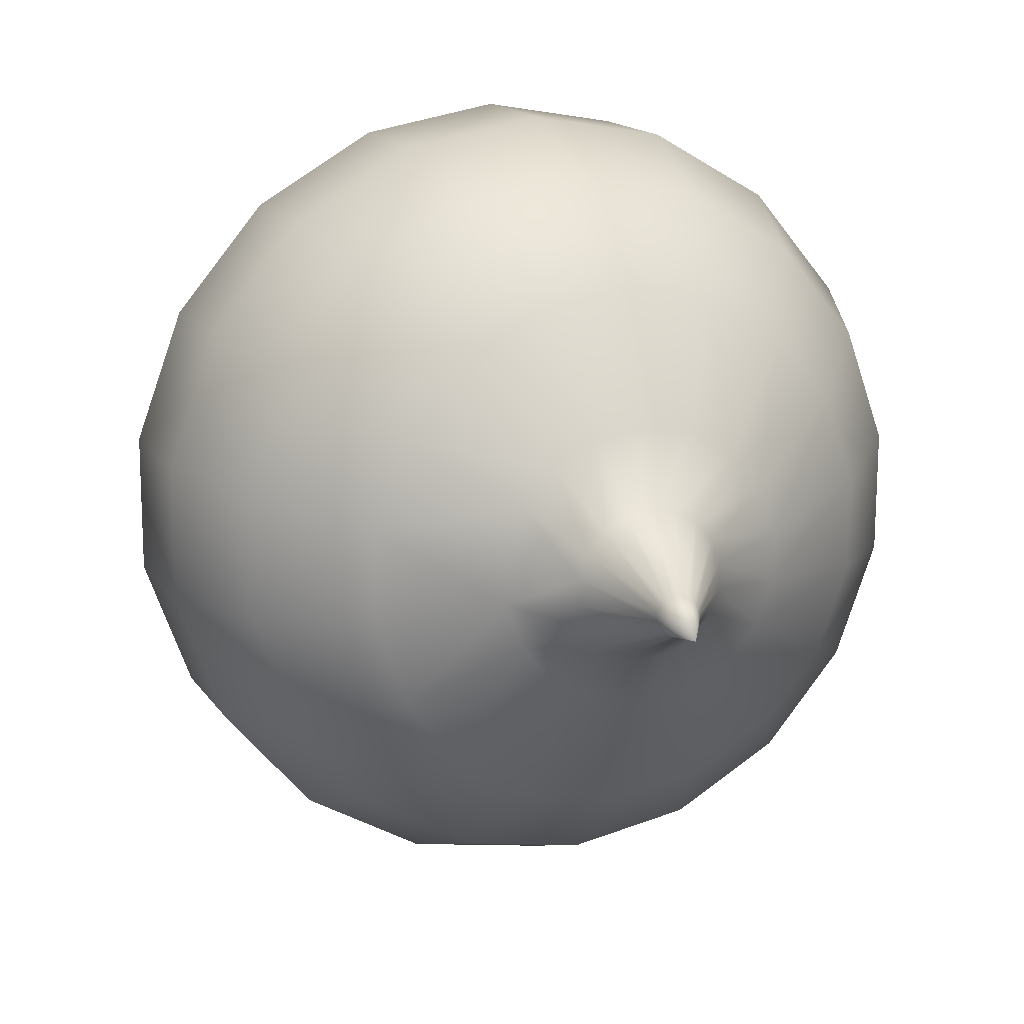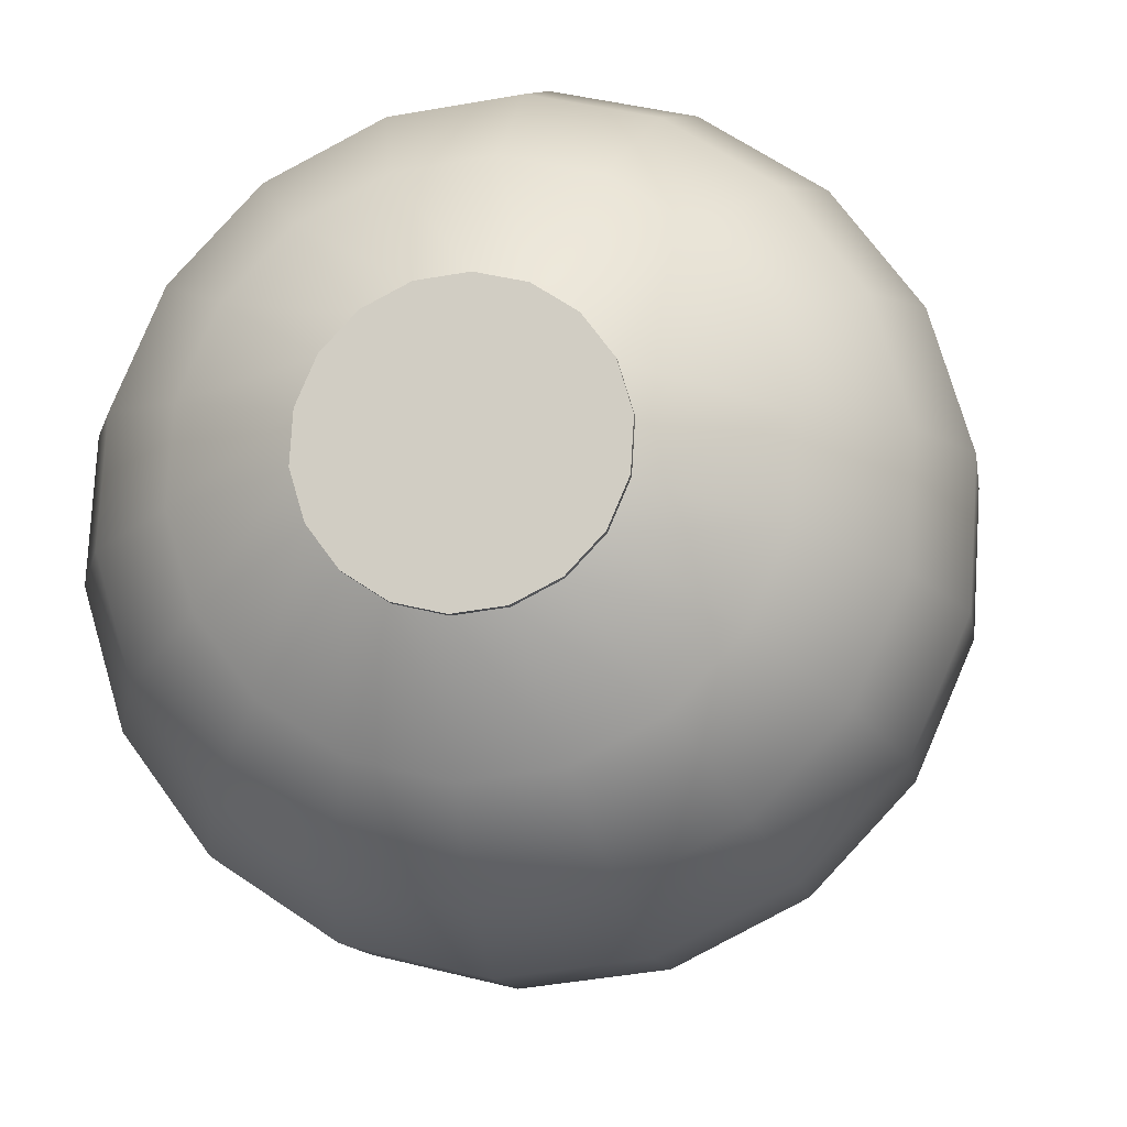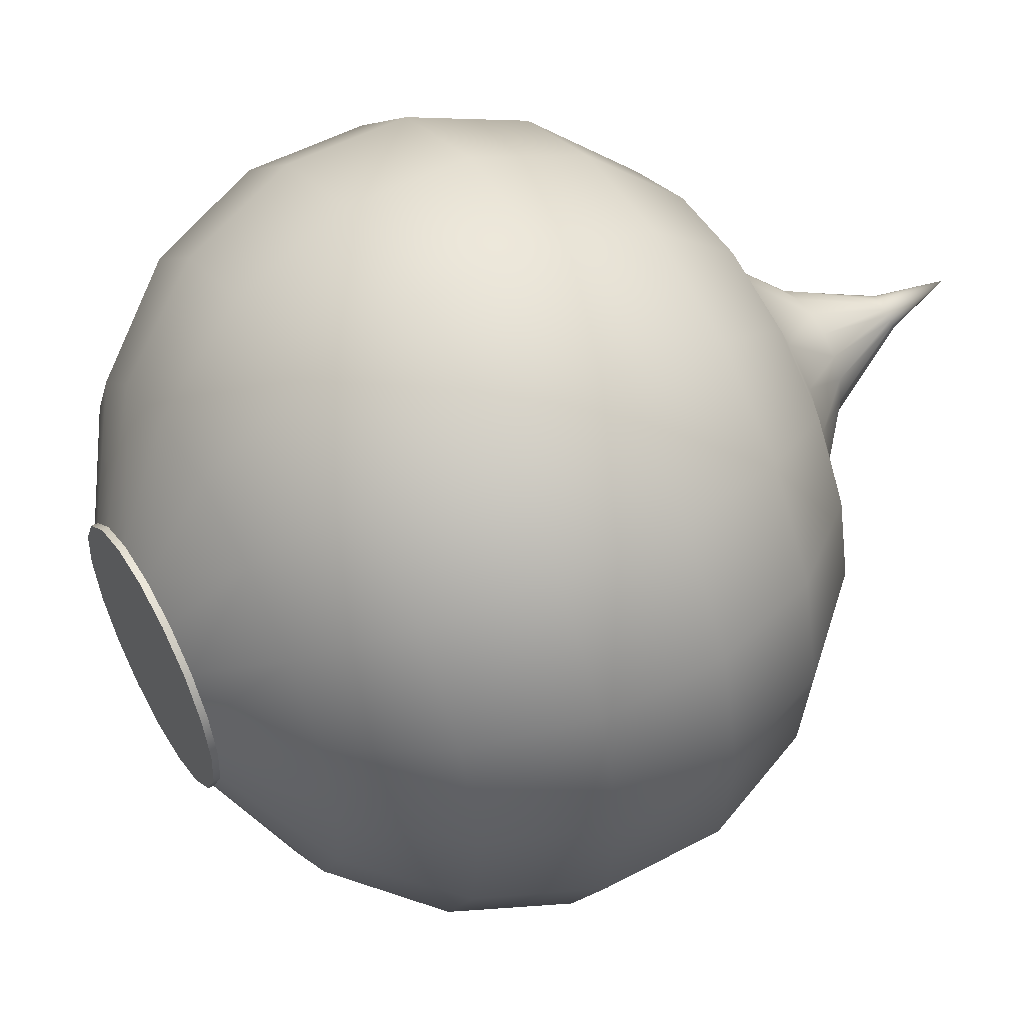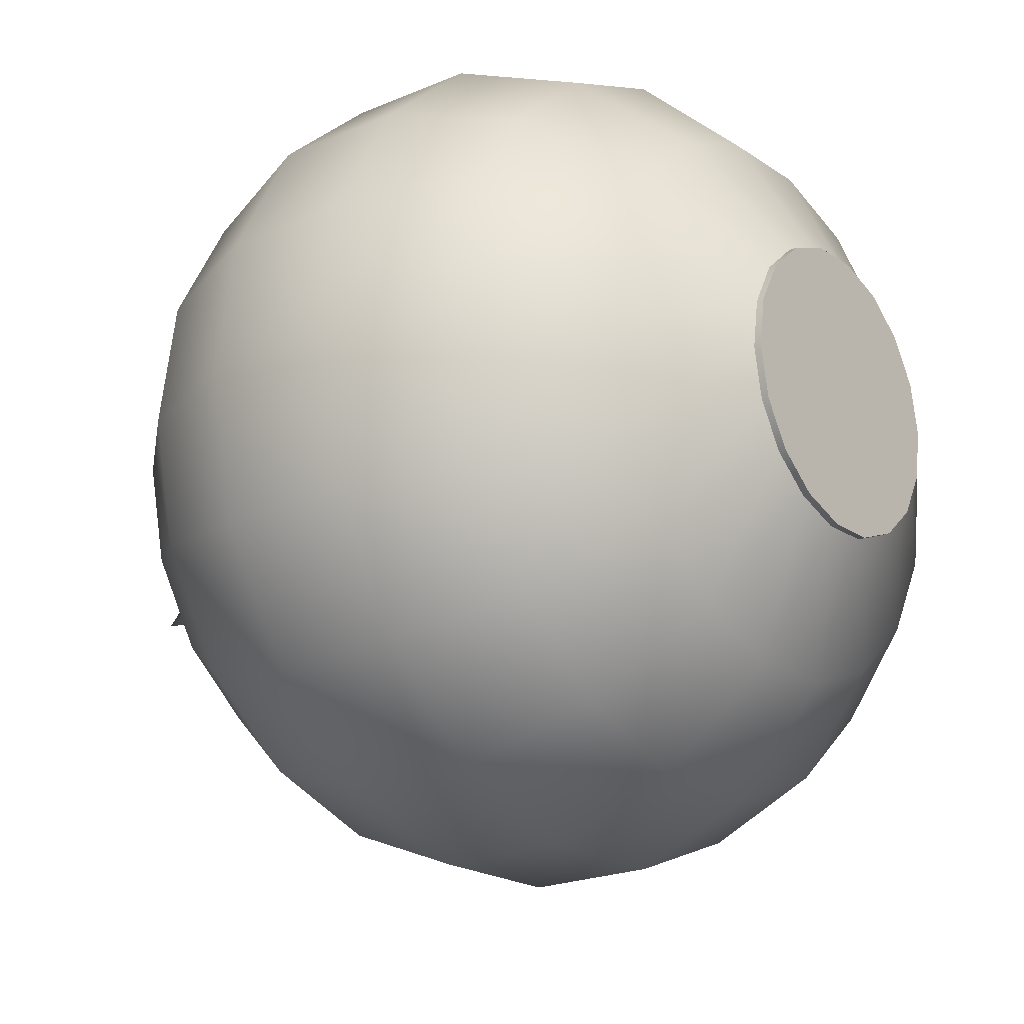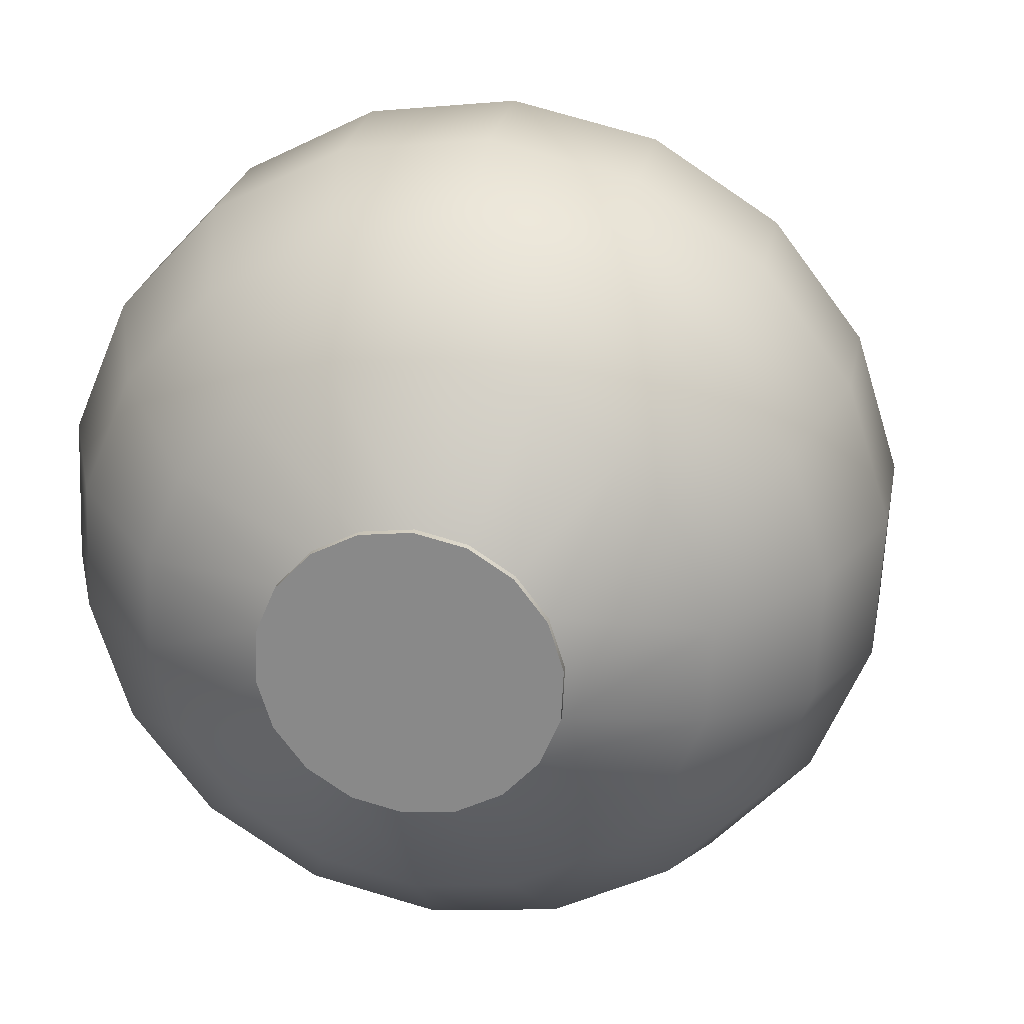
<metadata>
{"format":"obj","ext":"obj","renderer":"f3d","projection":"perspective","resolution":1024,"background":"white","views":[{"elev":-45.2,"azim":179.8,"up":"+Z"},{"elev":-39.2,"azim":35.3,"up":"+Y"},{"elev":-12.5,"azim":102.0,"up":"+Y"},{"elev":-68.3,"azim":-37.0,"up":"+Y"},{"elev":-2.4,"azim":36.9,"up":"+Y"}]}
</metadata>
<code>
g meger3d_Char_sundries_C11_4
v -0.1285 -0.1311 -0.1989
v -0.07317 -0.01113 -0.2259
v -0.1121 -0.011 -0.2113
v -0.05743 -0.1287 -0.2311
v -0.1911 -0.1096 -0.1573
v -0.1463 0.001726 -0.1914
v -0.2375 -0.06662 -0.1115
v -0.1717 0.02551 -0.1687
v -0.2622 -0.007465 -0.06684
v -0.1852 0.05748 -0.1459
v -0.2622 0.06077 -0.02882
v -0.1852 0.09379 -0.1256
v -0.2375 0.1298 -0.001993
v -0.1717 0.13 -0.1105
v -0.1911 0.1914 0.01041
v -0.1463 0.1619 -0.1022
v -0.1285 0.2381 0.00688
v -0.1121 0.1855 -0.1018
v -0.05743 0.2642 -0.01214
v -0.07317 0.1979 -0.1094
v -0.2681 -0.151 -0.04028
v -0.2055 -0.2089 -0.102
v -0.1213 -0.2379 -0.158
v -0.02548 -0.2346 -0.2014
v -0.2055 0.1967 0.1239
v -0.2681 0.1137 0.1072
v -0.1213 0.2596 0.1192
v -0.02548 0.2948 0.09354
v -0.09523 -0.3209 -0.0893
v 0.01372 -0.3172 -0.1387
v -0.191 -0.2879 -0.02565
v -0.2621 -0.2221 0.0446
v -0.3 -0.1314 0.113
v -0.3013 -0.07129 0.01985
v -0.3 -0.02691 0.1712
v -0.3013 0.02063 0.07107
v -0.2621 0.07892 0.2123
v -0.191 0.1733 0.2313
v -0.09523 0.2448 0.2259
v 0.01372 0.2848 0.1968
v -0.2204 0.02971 0.3006
v -0.2583 -0.07612 0.2595
v -0.1493 0.1241 0.3196
v -0.05351 0.1956 0.3142
v 0.05543 0.2356 0.2851
v -0.148 -0.02801 0.3615
v -0.1812 -0.1211 0.3254
v -0.2583 -0.1807 0.2013
v -0.2204 -0.2713 0.1329
v -0.1493 -0.3371 0.06268
v -0.05351 -0.3701 -0.0009704
v 0.05543 -0.3664 -0.05034
v -0.001176 -0.3796 0.0963
v 0.09463 -0.3763 0.05288
v -0.08542 -0.3506 0.1523
v -0.148 -0.2927 0.214
v -0.1812 -0.213 0.2742
v 0.05547 -0.3482 0.1908
v 0.1266 -0.3458 0.1586
v -0.007058 -0.3267 0.2323
v -0.05347 -0.2837 0.2782
v -0.07817 -0.2246 0.3228
v -0.07817 -0.1563 0.3608
v -0.05347 -0.08727 0.3877
v -0.007058 -0.02569 0.4001
v -0.08542 0.05496 0.3782
v -0.001176 0.1178 0.3735
v 0.09463 0.153 0.3479
v 0.05547 0.02098 0.3965
v 0.1266 0.04711 0.3775
v 0.05163 -0.2455 0.3176
v 0.07633 -0.2683 0.2932
v 0.1096 -0.2798 0.2711
v 0.1474 -0.2785 0.2539
v 0.03849 -0.214 0.3413
v 0.03849 -0.1777 0.3616
v 0.05163 -0.1409 0.3758
v 0.07633 -0.1082 0.3824
v 0.1096 -0.08332 0.3806
v 0.1474 -0.06942 0.3704
v 0.01367 0.2667 -0.04437
v -0.07317 0.1979 -0.1094
v -0.03425 0.1978 -0.124
v -0.05743 0.2642 -0.01214
v 0.07621 0.2451 -0.08591
v -2.856e-05 0.1851 -0.1438
v 0.1226 0.2021 -0.1318
v 0.02537 0.1613 -0.1665
v 0.1473 0.143 -0.1764
v 0.03889 0.1293 -0.1894
v 0.07032 0.298 0.05012
v -0.02548 0.2948 0.09354
v 0.1546 0.269 -0.005854
v 0.2171 0.2111 -0.06763
v 0.2504 0.1314 -0.1278
v 0.1227 0.2885 0.1474
v 0.01372 0.2848 0.1968
v 0.2185 0.2555 0.08374
v 0.2896 0.1897 0.0135
v 0.3274 0.09907 -0.05487
v 0.1644 0.2393 0.2357
v 0.05543 0.2356 0.2851
v 0.2602 0.2063 0.1721
v 0.3313 0.1405 0.1018
v 0.3691 0.04986 0.03345
v 0.1904 0.1563 0.3044
v 0.09463 0.153 0.3479
v 0.2747 0.1273 0.2485
v 0.3372 0.06941 0.1867
v 0.3705 -0.01029 0.1266
v 0.1977 0.04954 0.3453
v 0.1266 0.04711 0.3775
v 0.2602 0.02798 0.3037
v 0.3066 -0.01496 0.2579
v 0.3313 -0.07412 0.2133
v 0.1853 -0.06813 0.3533
v 0.1474 -0.06942 0.3704
v 0.2185 -0.0796 0.3312
v 0.2432 -0.1025 0.3068
v 0.2564 -0.1339 0.2831
v 0.3313 -0.1424 0.1752
v 0.2564 -0.1702 0.2628
v 0.2432 -0.207 0.2485
v 0.3066 -0.2114 0.1484
v 0.3705 -0.1022 0.07535
v 0.3372 -0.1953 0.03921
v 0.3691 -0.05468 -0.0248
v 0.3313 -0.1605 -0.0659
v 0.3274 -0.005463 -0.1131
v 0.2896 -0.1113 -0.1542
v 0.2504 0.03949 -0.179
v 0.2171 -0.05357 -0.2151
v 0.1473 0.07476 -0.2144
v 0.1226 0.005688 -0.2412
v 0.03889 0.09301 -0.2096
v 0.02537 0.05676 -0.2248
v 0.07621 -0.0559 -0.2536
v -2.845e-05 0.02492 -0.2331
v 0.01368 -0.1026 -0.2501
v -0.03425 0.00134 -0.2334
v -0.05743 -0.1287 -0.2311
v -0.07317 -0.01113 -0.2259
v 0.1546 -0.1365 -0.2318
v 0.07032 -0.1994 -0.2271
v -0.02548 -0.2346 -0.2014
v 0.2185 -0.2056 -0.1732
v 0.1227 -0.2772 -0.1678
v 0.01372 -0.3172 -0.1387
v 0.2602 -0.2549 -0.08489
v 0.1644 -0.3264 -0.07949
v 0.05543 -0.3664 -0.05034
v 0.2747 -0.2783 0.0225
v 0.1904 -0.3411 0.02725
v 0.09463 -0.3763 0.05288
v 0.2602 -0.273 0.136
v 0.1977 -0.3197 0.1395
v 0.1266 -0.3458 0.1586
v 0.2185 -0.2398 0.242
v 0.1853 -0.2646 0.2438
v 0.1474 -0.2785 0.2539
v 0.1096 -0.2798 0.2711
v 0.1497 -0.2812 0.2588
v 0.1474 -0.2785 0.2539
v 0.1119 -0.2825 0.2759
v 0.07633 -0.2683 0.2932
v 0.0786 -0.271 0.298
v 0.05163 -0.2455 0.3176
v 0.05391 -0.2481 0.3224
v 0.03849 -0.214 0.3413
v 0.04077 -0.2167 0.3462
v 0.03849 -0.1777 0.3616
v 0.04077 -0.1804 0.3664
v 0.05163 -0.1409 0.3758
v 0.05391 -0.1436 0.3807
v 0.07633 -0.1082 0.3824
v 0.0786 -0.1108 0.3873
v 0.1096 -0.08332 0.3806
v 0.1119 -0.08601 0.3854
v 0.1474 -0.06942 0.3704
v 0.1497 -0.07211 0.3753
v 0.1853 -0.06813 0.3533
v 0.1875 -0.07081 0.3581
v 0.2185 -0.0796 0.3312
v 0.2208 -0.08228 0.336
v 0.2432 -0.1025 0.3068
v 0.2455 -0.1051 0.3116
v 0.2564 -0.1339 0.2831
v 0.2587 -0.1366 0.2879
v 0.2587 -0.1729 0.2676
v 0.2564 -0.1702 0.2628
v 0.2432 -0.207 0.2485
v 0.2455 -0.2097 0.2534
v 0.2185 -0.2398 0.242
v 0.2208 -0.2424 0.2468
v 0.1853 -0.2646 0.2438
v 0.1875 -0.2673 0.2486
v 0.1875 -0.2673 0.2486
v 0.2455 -0.2097 0.2534
v 0.2208 -0.2424 0.2468
v 0.1119 -0.2825 0.2759
v 0.05391 -0.2481 0.3224
v 0.2208 -0.08228 0.336
v 0.2587 -0.1366 0.2879
v 0.2587 -0.1729 0.2676
v 0.2455 -0.1051 0.3116
v 0.0786 -0.1108 0.3873
v 0.1497 -0.07211 0.3753
v 0.1875 -0.07081 0.3581
v 0.1119 -0.08601 0.3854
v 0.04077 -0.1804 0.3664
v 0.05391 -0.1436 0.3807
v 0.04077 -0.2167 0.3462
v 0.0786 -0.271 0.298
v 0.1497 -0.2812 0.2588
v -0.09671 0.06043 -0.23
v -0.07679 0.0611 -0.239
v -0.1142 0.06648 -0.2184
v -0.1272 0.07852 -0.2056
v -0.1342 0.09509 -0.1931
v -0.1342 0.1142 -0.1825
v -0.1272 0.1335 -0.175
v -0.1142 0.1508 -0.1715
v -0.09671 0.1638 -0.1724
v -0.07679 0.1711 -0.1777
v -0.1089 0.15 -0.2866
v -0.1109 0.1548 -0.2839
v -0.1109 0.16 -0.2811
v -0.1089 0.1648 -0.2783
v -0.1051 0.1686 -0.276
v -0.1 0.1711 -0.2745
v -0.09426 0.1719 -0.2738
v -0.1036 0.1859 -0.3336
v -0.1051 0.146 -0.2886
v -0.1 0.1434 -0.2899
v -0.09426 0.1424 -0.2902
v -0.05686 0.1718 -0.1867
v -0.07679 0.1711 -0.1777
v -0.03934 0.1657 -0.1983
v -0.02633 0.1537 -0.2112
v -0.01941 0.1371 -0.2237
v -0.08848 0.1709 -0.2741
v -0.09426 0.1719 -0.2738
v -0.08341 0.1683 -0.2754
v -0.07964 0.1643 -0.2775
v -0.07764 0.1594 -0.2801
v -0.1036 0.1859 -0.3336
v -0.07764 0.1543 -0.2829
v -0.07964 0.1495 -0.2857
v -0.01941 0.118 -0.2343
v -0.02633 0.09869 -0.2418
v -0.03934 0.08146 -0.2453
v -0.05686 0.0684 -0.2443
v -0.07679 0.0611 -0.239
v -0.08341 0.1457 -0.288
v -0.08848 0.1432 -0.2896
v -0.09426 0.1424 -0.2902
g meger3d_Char_sundries_C11_4_0
f 3 2 1
f 4 1 2
f 1 5 3
f 6 3 5
f 5 7 6
f 8 6 7
f 7 9 8
f 10 8 9
f 9 11 10
f 12 10 11
f 11 13 12
f 14 12 13
f 13 15 14
f 16 14 15
f 15 17 16
f 18 16 17
f 17 19 18
f 20 18 19
f 7 5 21
f 22 21 5
f 5 1 22
f 23 22 1
f 1 4 23
f 24 23 4
f 15 13 25
f 26 25 13
f 17 15 27
f 25 27 15
f 19 17 28
f 27 28 17
f 23 24 29
f 30 29 24
f 22 23 31
f 29 31 23
f 21 22 32
f 31 32 22
f 32 33 21
f 34 21 33
f 33 35 34
f 36 34 35
f 34 36 9
f 9 7 34
f 21 34 7
f 11 9 36
f 36 26 11
f 13 11 26
f 26 36 37
f 35 37 36
f 37 38 26
f 25 26 38
f 38 39 25
f 27 25 39
f 39 40 27
f 28 27 40
f 37 35 41
f 42 41 35
f 38 37 43
f 41 43 37
f 39 38 44
f 43 44 38
f 40 39 45
f 44 45 39
f 41 42 46
f 47 46 42
f 42 48 47
f 48 42 33
f 33 32 48
f 49 48 32
f 32 31 49
f 50 49 31
f 31 29 50
f 51 50 29
f 29 30 51
f 52 51 30
f 35 33 42
f 51 52 53
f 54 53 52
f 50 51 55
f 53 55 51
f 49 50 56
f 55 56 50
f 48 49 57
f 56 57 49
f 57 47 48
f 53 54 58
f 59 58 54
f 55 53 60
f 58 60 53
f 56 55 61
f 60 61 55
f 57 56 62
f 61 62 56
f 47 57 63
f 62 63 57
f 63 64 47
f 46 47 64
f 64 65 46
f 66 46 65
f 46 66 41
f 43 41 66
f 66 67 43
f 44 43 67
f 67 68 44
f 45 44 68
f 67 66 69
f 65 69 66
f 68 67 70
f 69 70 67
f 61 60 71
f 72 71 60
f 60 58 72
f 73 72 58
f 58 59 73
f 74 73 59
f 71 75 61
f 62 61 75
f 75 76 62
f 63 62 76
f 76 77 63
f 64 63 77
f 77 78 64
f 65 64 78
f 78 79 65
f 69 65 79
f 79 80 69
f 70 69 80
f 83 82 81
f 84 81 82
f 81 85 83
f 86 83 85
f 85 87 86
f 88 86 87
f 87 89 88
f 90 88 89
f 81 84 91
f 92 91 84
f 85 81 93
f 91 93 81
f 87 85 94
f 93 94 85
f 89 87 95
f 94 95 87
f 91 92 96
f 97 96 92
f 93 91 98
f 96 98 91
f 94 93 99
f 98 99 93
f 95 94 100
f 99 100 94
f 96 97 101
f 102 101 97
f 98 96 103
f 101 103 96
f 99 98 104
f 103 104 98
f 100 99 105
f 104 105 99
f 101 102 106
f 107 106 102
f 103 101 108
f 106 108 101
f 104 103 109
f 108 109 103
f 105 104 110
f 109 110 104
f 106 107 111
f 112 111 107
f 108 106 113
f 111 113 106
f 109 108 114
f 113 114 108
f 110 109 115
f 114 115 109
f 111 112 116
f 117 116 112
f 113 111 118
f 116 118 111
f 114 113 119
f 118 119 113
f 115 114 120
f 119 120 114
f 115 120 121
f 115 121 110
f 122 121 120
f 122 123 121
f 124 121 123
f 121 124 125
f 125 110 121
f 126 125 124
f 125 126 127
f 128 127 126
f 127 128 129
f 130 129 128
f 129 130 131
f 132 131 130
f 131 132 133
f 134 133 132
f 133 134 135
f 136 135 134
f 134 137 136
f 138 136 137
f 137 139 138
f 140 138 139
f 139 141 140
f 142 140 141
f 137 134 143
f 132 143 134
f 139 137 144
f 143 144 137
f 141 139 145
f 144 145 139
f 143 132 146
f 130 146 132
f 144 143 147
f 146 147 143
f 145 144 148
f 147 148 144
f 146 130 149
f 128 149 130
f 147 146 150
f 149 150 146
f 148 147 151
f 150 151 147
f 149 128 152
f 126 152 128
f 150 149 153
f 152 153 149
f 151 150 154
f 153 154 150
f 152 126 155
f 124 155 126
f 153 152 156
f 155 156 152
f 154 153 157
f 156 157 153
f 155 124 158
f 123 158 124
f 156 155 159
f 158 159 155
f 157 156 160
f 159 160 156
f 163 162 161
f 164 161 162
f 161 164 165
f 166 165 164
f 165 166 167
f 168 167 166
f 167 168 169
f 170 169 168
f 169 170 171
f 172 171 170
f 171 172 173
f 174 173 172
f 173 174 175
f 176 175 174
f 175 176 177
f 178 177 176
f 177 178 179
f 180 179 178
f 179 180 181
f 182 181 180
f 181 182 183
f 184 183 182
f 183 184 185
f 186 185 184
f 185 186 187
f 188 187 186
f 188 189 187
f 190 187 189
f 190 189 191
f 192 191 189
f 191 192 193
f 194 193 192
f 193 194 195
f 196 195 194
f 195 196 163
f 162 163 196
f 199 198 197
f 198 200 197
f 201 200 198
f 202 201 198
f 203 202 198
f 204 203 198
f 205 202 203
f 206 201 202
f 207 206 202
f 208 207 202
f 209 206 207
f 210 201 206
f 211 210 206
f 212 201 210
f 213 200 201
f 197 200 214
f 3 215 2
f 216 2 215
f 215 3 217
f 6 217 3
f 217 6 218
f 8 218 6
f 218 8 219
f 10 219 8
f 219 10 220
f 12 220 10
f 220 12 221
f 14 221 12
f 221 14 222
f 16 222 14
f 222 16 223
f 18 223 16
f 223 18 224
f 20 224 18
f 218 225 217
f 219 226 218
f 225 218 226
f 220 227 219
f 226 219 227
f 221 228 220
f 227 220 228
f 222 229 221
f 228 221 229
f 223 230 222
f 229 222 230
f 224 231 223
f 230 223 231
f 226 232 225
f 227 232 226
f 228 232 227
f 229 232 228
f 230 232 229
f 231 232 230
f 225 232 233
f 233 217 225
f 217 233 215
f 234 215 233
f 233 232 234
f 215 234 216
f 235 216 234
f 234 232 235
f 83 236 82
f 237 82 236
f 236 83 238
f 86 238 83
f 238 86 239
f 88 239 86
f 239 88 240
f 90 240 88
f 236 241 237
f 242 237 241
f 238 243 236
f 241 236 243
f 239 244 238
f 243 238 244
f 240 245 239
f 244 239 245
f 241 246 242
f 243 246 241
f 244 246 243
f 245 246 244
f 247 246 245
f 245 240 247
f 248 246 247
f 247 249 248
f 249 247 240
f 250 248 249
f 249 135 250
f 249 240 135
f 90 135 240
f 136 250 135
f 250 136 251
f 138 251 136
f 251 138 252
f 140 252 138
f 252 140 253
f 142 253 140
f 251 254 250
f 248 250 254
f 254 246 248
f 252 255 251
f 254 251 255
f 255 246 254
f 253 256 252
f 255 252 256
f 256 246 255
f 90 89 135
f 133 135 89
f 133 89 131
f 95 131 89
f 95 100 131
f 129 131 100
f 129 100 127
f 105 127 100
f 105 110 127
f 125 127 110

</code>
